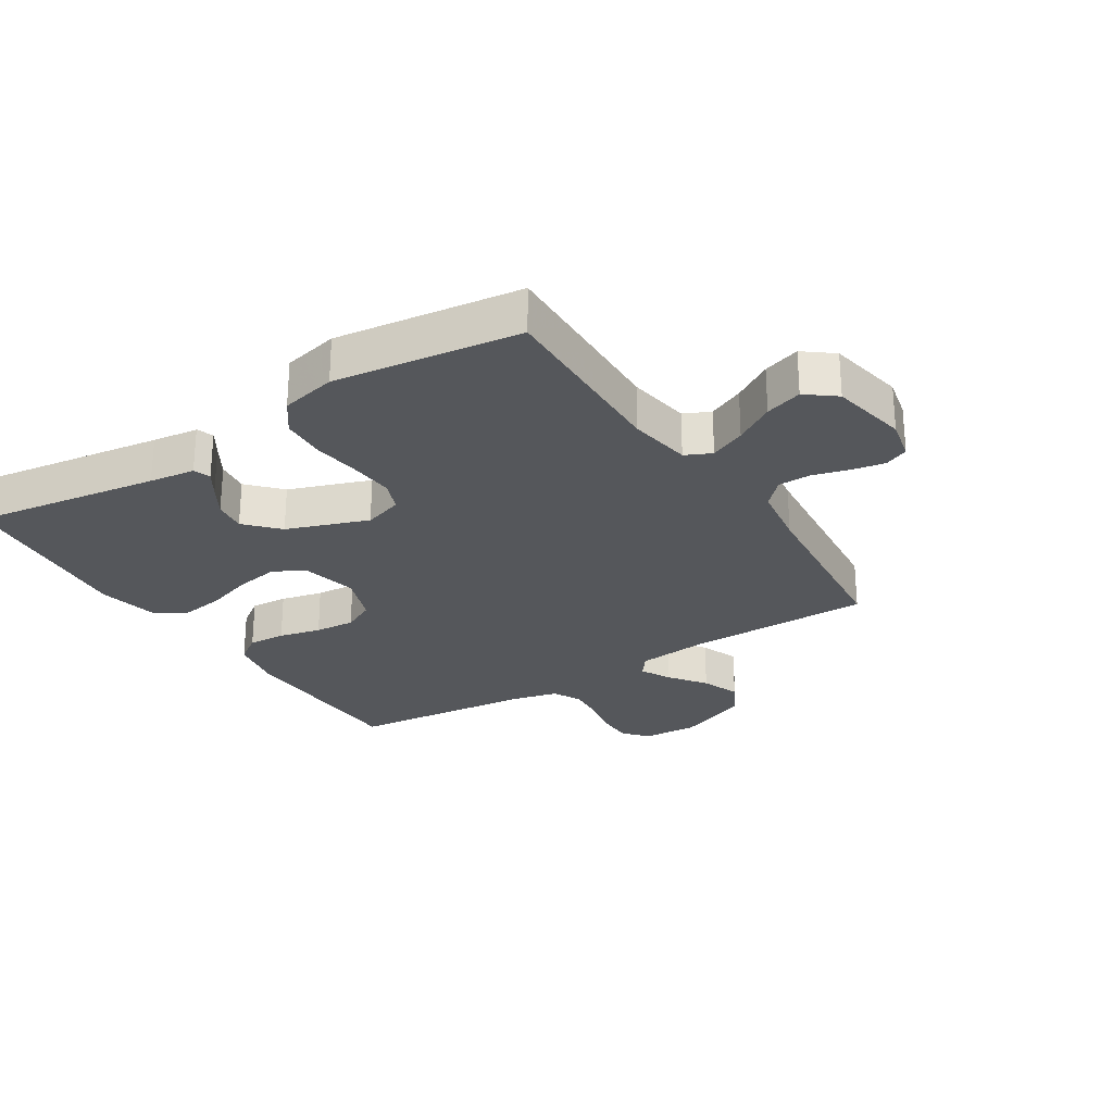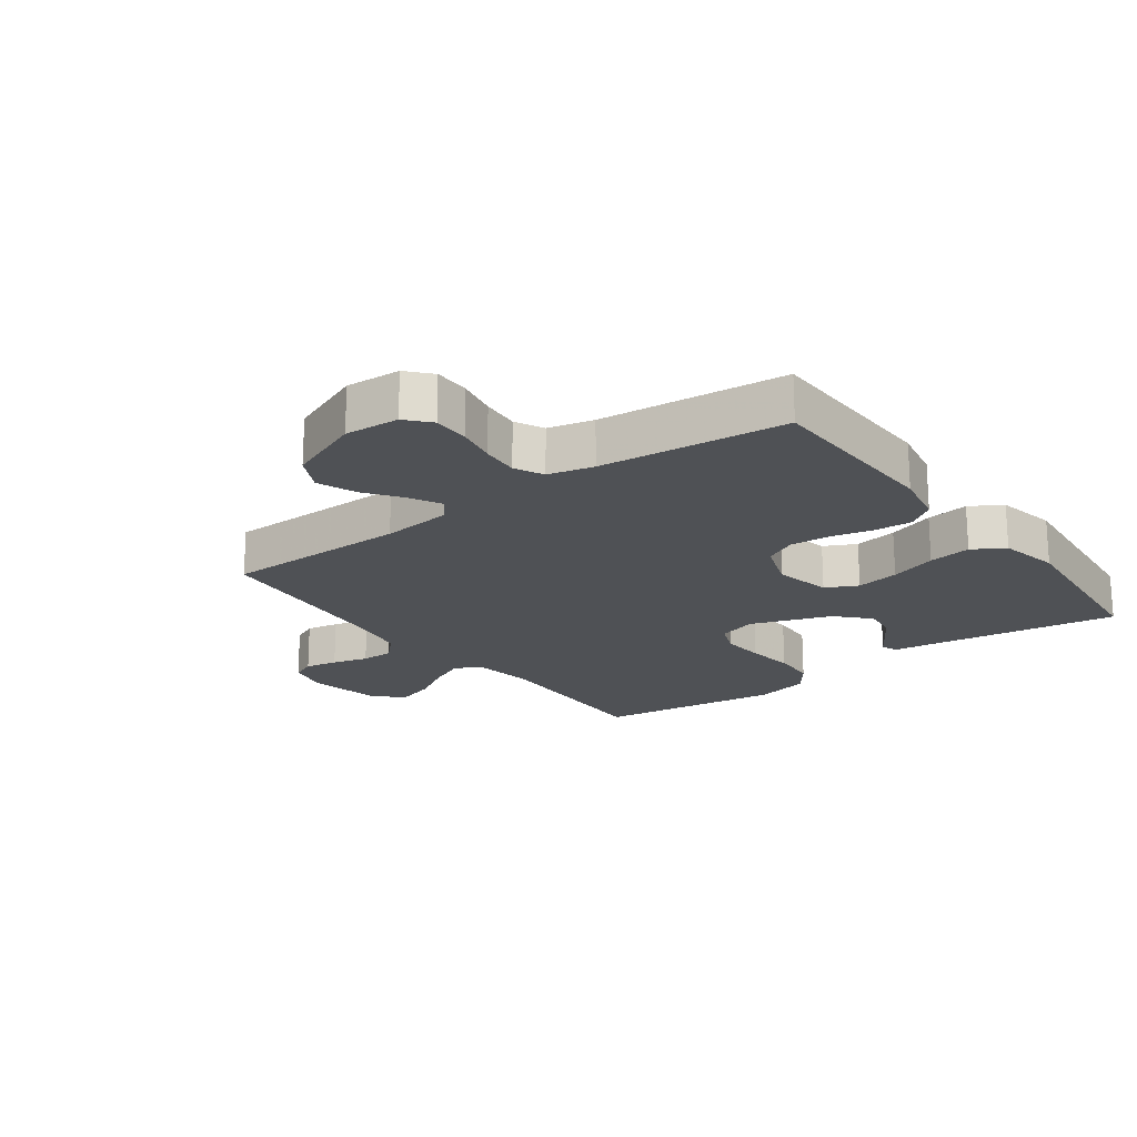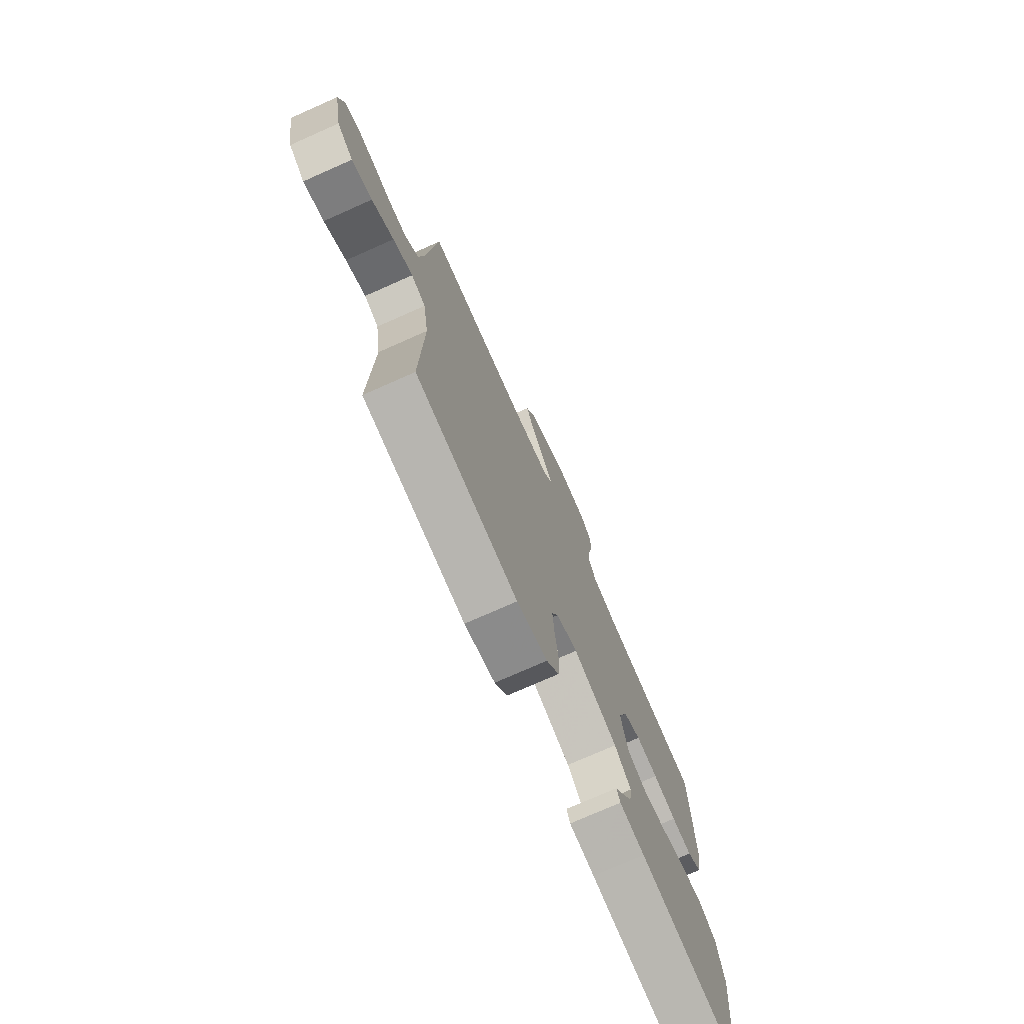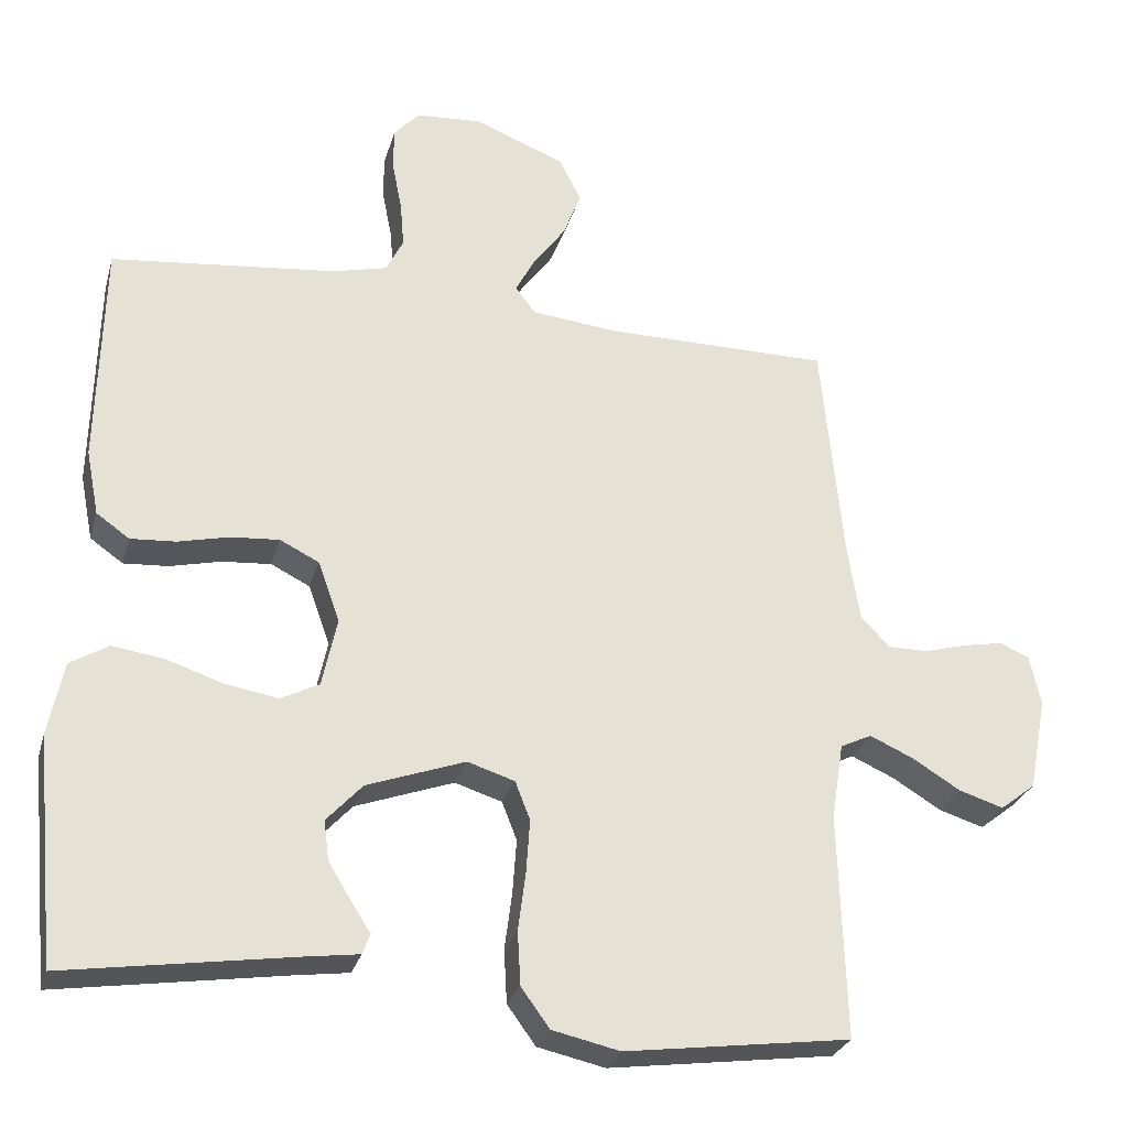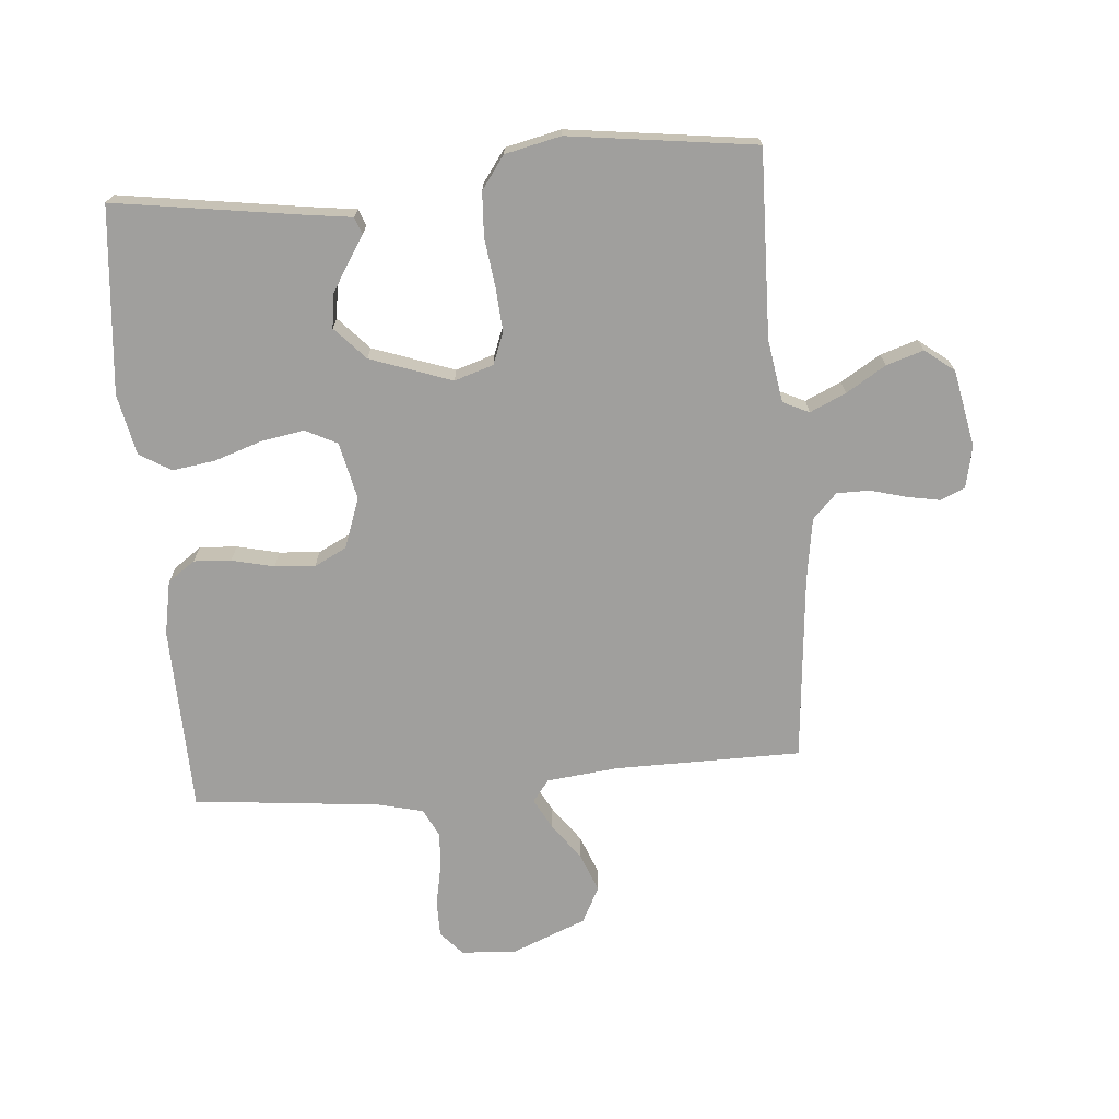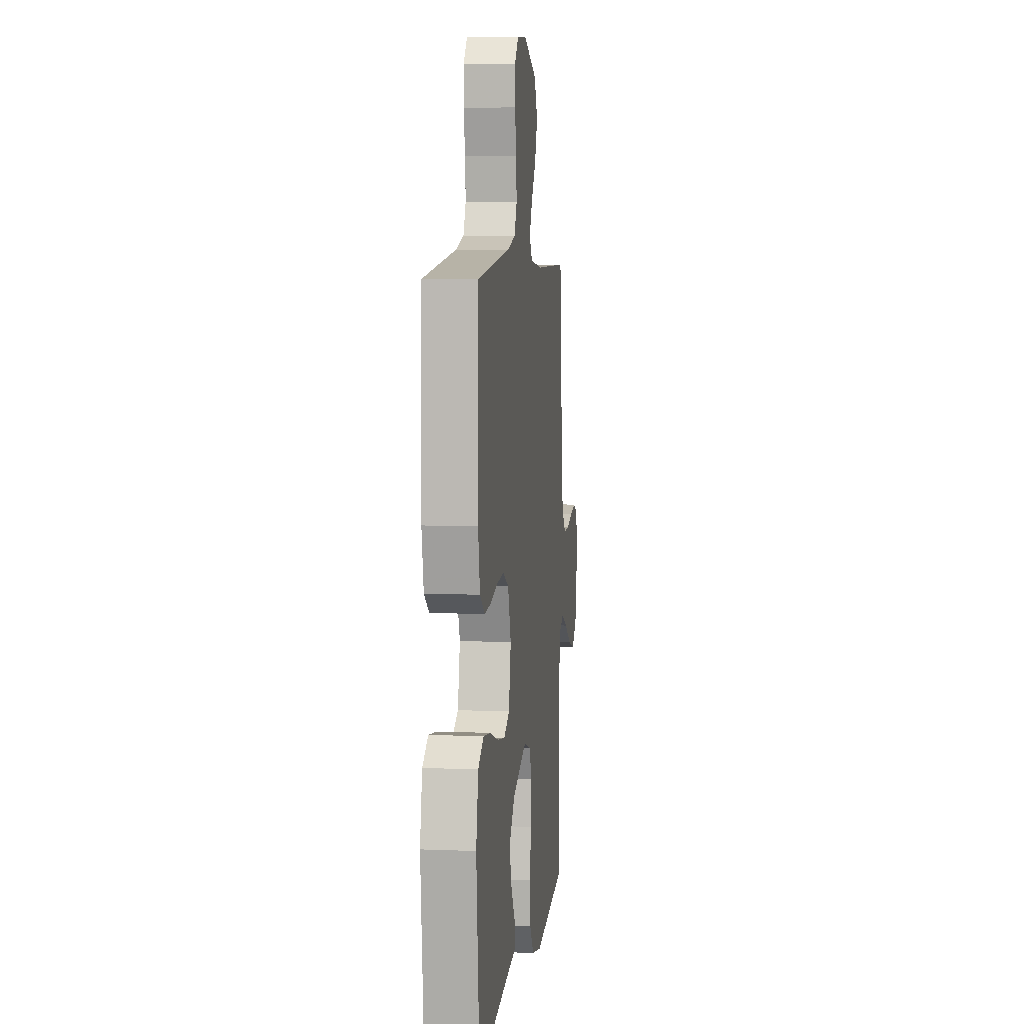
<metadata>
{"format":"obj","ext":"obj","renderer":"f3d","projection":"perspective","resolution":1024,"background":"white","views":[{"elev":-26.5,"azim":-147.5,"up":"+Y"},{"elev":-19.7,"azim":36.6,"up":"+Y"},{"elev":-74.9,"azim":-66.1,"up":"+Z"},{"elev":-27.7,"azim":165.1,"up":"+Z"},{"elev":-71.3,"azim":-175.0,"up":"+Y"},{"elev":6.7,"azim":96.8,"up":"+Z"}]}
</metadata>
<code>
v 0.5 0.07 0.5
v 0.507 0.07 0.2
v 0.49 0.07 0.113
v 0.446 0.07 0.082
v 0.386 0.07 0.086
v 0.318 0.07 0.102
v 0.253 0.07 0.107
v 0.201 0.07 0.081
v 0.172 0.07 0
v 0.192 0.07 -0.092
v 0.243 0.07 -0.118
v 0.313 0.07 -0.106
v 0.389 0.07 -0.081
v 0.458 0.07 -0.071
v 0.509 0.07 -0.102
v 0.529 0.07 -0.2
v 0.5 0.07 -0.5
v 0.2 0.07 -0.455
v 0.126 0.07 -0.445
v 0.116 0.07 -0.418
v 0.142 0.07 -0.378
v 0.172 0.07 -0.329
v 0.179 0.07 -0.276
v 0.131 0.07 -0.224
v 0 0.07 -0.177
v -0.063 0.07 -0.197
v -0.083 0.07 -0.248
v -0.078 0.07 -0.319
v -0.068 0.07 -0.397
v -0.072 0.07 -0.468
v -0.11 0.07 -0.52
v -0.2 0.07 -0.54
v -0.5 0.07 -0.5
v -0.491 0.07 -0.2
v -0.507 0.07 -0.098
v -0.549 0.07 -0.078
v -0.607 0.07 -0.104
v -0.671 0.07 -0.143
v -0.731 0.07 -0.162
v -0.778 0.07 -0.125
v -0.802 0.07 0
v -0.787 0.07 0.067
v -0.748 0.07 0.084
v -0.695 0.07 0.074
v -0.637 0.07 0.058
v -0.584 0.07 0.058
v -0.545 0.07 0.098
v -0.529 0.07 0.2
v -0.5 0.07 0.5
v -0.2 0.07 0.501
v -0.085 0.07 0.513
v -0.058 0.07 0.548
v -0.084 0.07 0.597
v -0.127 0.07 0.656
v -0.151 0.07 0.718
v -0.121 0.07 0.776
v 0 0.07 0.824
v 0.088 0.07 0.818
v 0.122 0.07 0.78
v 0.122 0.07 0.722
v 0.109 0.07 0.657
v 0.104 0.07 0.596
v 0.127 0.07 0.55
v 0.2 0.07 0.532
v 0.5 0 0.5
v 0.507 0 0.2
v 0.49 0 0.113
v 0.446 0 0.082
v 0.386 0 0.086
v 0.318 0 0.102
v 0.253 0 0.107
v 0.201 0 0.081
v 0.172 0 0
v 0.192 0 -0.092
v 0.243 0 -0.118
v 0.313 0 -0.106
v 0.389 0 -0.081
v 0.458 0 -0.071
v 0.509 0 -0.102
v 0.529 0 -0.2
v 0.5 0 -0.5
v 0.2 0 -0.455
v 0.126 0 -0.445
v 0.116 0 -0.418
v 0.142 0 -0.378
v 0.172 0 -0.329
v 0.179 0 -0.276
v 0.131 0 -0.224
v 0 0 -0.177
v -0.063 0 -0.197
v -0.083 0 -0.248
v -0.078 0 -0.319
v -0.068 0 -0.397
v -0.072 0 -0.468
v -0.11 0 -0.52
v -0.2 0 -0.54
v -0.5 0 -0.5
v -0.491 0 -0.2
v -0.507 0 -0.098
v -0.549 0 -0.078
v -0.607 0 -0.104
v -0.671 0 -0.143
v -0.731 0 -0.162
v -0.778 0 -0.125
v -0.802 0 0
v -0.787 0 0.067
v -0.748 0 0.084
v -0.695 0 0.074
v -0.637 0 0.058
v -0.584 0 0.058
v -0.545 0 0.098
v -0.529 0 0.2
v -0.5 0 0.5
v -0.2 0 0.501
v -0.085 0 0.513
v -0.058 0 0.548
v -0.084 0 0.597
v -0.127 0 0.656
v -0.151 0 0.718
v -0.121 0 0.776
v 0 0 0.824
v 0.088 0 0.818
v 0.122 0 0.78
v 0.122 0 0.722
v 0.109 0 0.657
v 0.104 0 0.596
v 0.127 0 0.55
v 0.2 0 0.532
f 58 59 60 61
f 58 61 62
f 57 58 62
f 56 57 62
f 53 54 55 56
f 52 53 56 62
f 51 52 62 63
f 48 49 50
f 47 48 50 51
f 46 47 51 63
f 42 43 44 45
f 40 41 42 45
f 40 45 46
f 37 38 39 40
f 36 37 40 46
f 35 36 46 63
f 31 32 33 34
f 28 29 30 31
f 27 28 31 34
f 26 27 34 35
f 18 19 20 21
f 18 21 22
f 17 18 22 23
f 12 13 14 15
f 11 12 15 16
f 3 4 5 6
f 3 6 7
f 64 1 2 3
f 64 3 7
f 63 64 7 8
f 25 26 35 63
f 24 25 63
f 11 16 17 23
f 10 11 23 24
f 9 10 24
f 63 8 9
f 9 24 63
f 125 124 123 122
f 126 125 122
f 126 122 121
f 126 121 120
f 120 119 118 117
f 126 120 117 116
f 127 126 116 115
f 114 113 112
f 115 114 112 111
f 127 115 111 110
f 109 108 107 106
f 109 106 105 104
f 110 109 104
f 104 103 102 101
f 110 104 101 100
f 127 110 100 99
f 98 97 96 95
f 95 94 93 92
f 98 95 92 91
f 99 98 91 90
f 85 84 83 82
f 86 85 82
f 87 86 82 81
f 79 78 77 76
f 80 79 76 75
f 70 69 68 67
f 71 70 67
f 67 66 65 128
f 71 67 128
f 72 71 128 127
f 127 99 90 89
f 127 89 88
f 87 81 80 75
f 88 87 75 74
f 88 74 73
f 73 72 127
f 127 88 73
f 1 65 66 2
f 2 66 67 3
f 3 67 68 4
f 4 68 69 5
f 5 69 70 6
f 6 70 71 7
f 7 71 72 8
f 8 72 73 9
f 9 73 74 10
f 10 74 75 11
f 11 75 76 12
f 12 76 77 13
f 13 77 78 14
f 14 78 79 15
f 15 79 80 16
f 16 80 81 17
f 17 81 82 18
f 18 82 83 19
f 19 83 84 20
f 20 84 85 21
f 21 85 86 22
f 22 86 87 23
f 23 87 88 24
f 24 88 89 25
f 25 89 90 26
f 26 90 91 27
f 27 91 92 28
f 28 92 93 29
f 29 93 94 30
f 30 94 95 31
f 31 95 96 32
f 32 96 97 33
f 33 97 98 34
f 34 98 99 35
f 35 99 100 36
f 36 100 101 37
f 37 101 102 38
f 38 102 103 39
f 39 103 104 40
f 40 104 105 41
f 41 105 106 42
f 42 106 107 43
f 43 107 108 44
f 44 108 109 45
f 45 109 110 46
f 46 110 111 47
f 47 111 112 48
f 48 112 113 49
f 49 113 114 50
f 50 114 115 51
f 51 115 116 52
f 52 116 117 53
f 53 117 118 54
f 54 118 119 55
f 55 119 120 56
f 56 120 121 57
f 57 121 122 58
f 58 122 123 59
f 59 123 124 60
f 60 124 125 61
f 61 125 126 62
f 62 126 127 63
f 63 127 128 64
f 64 128 65 1

</code>
